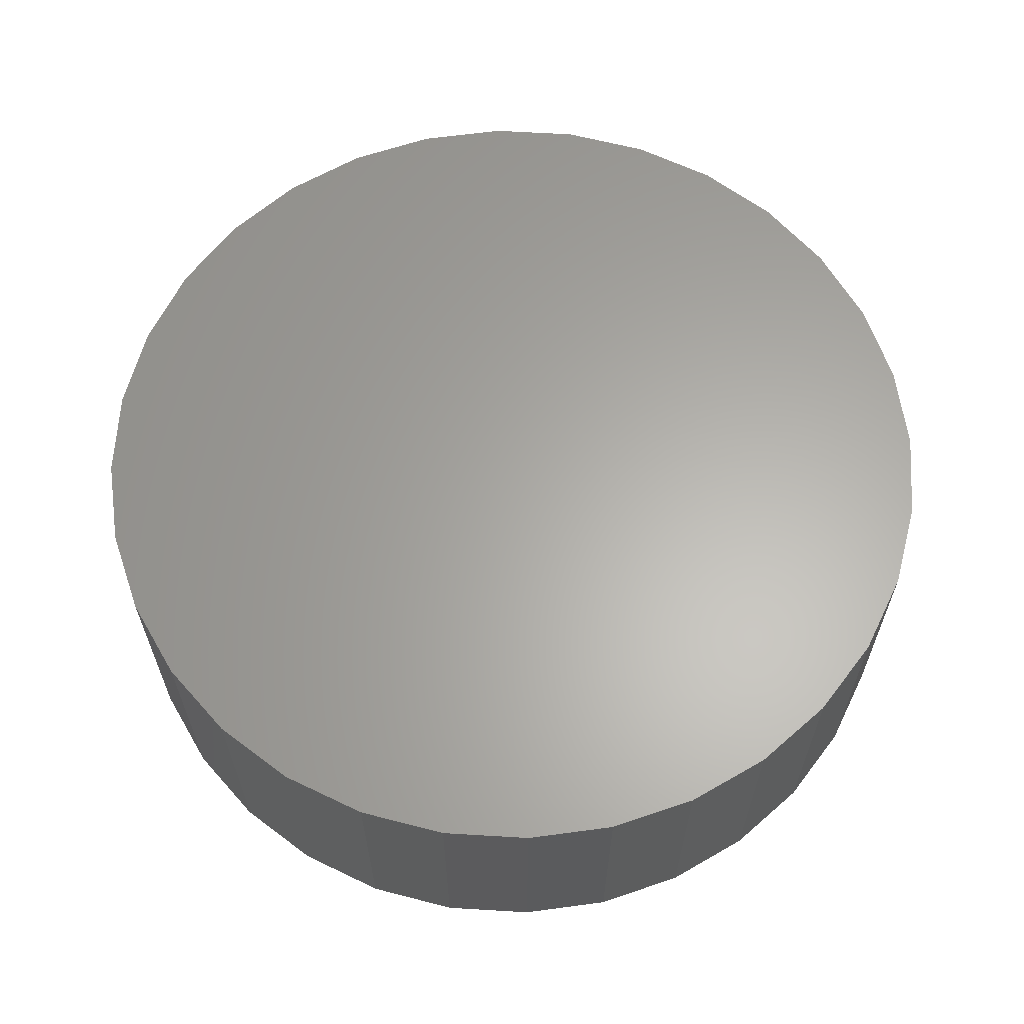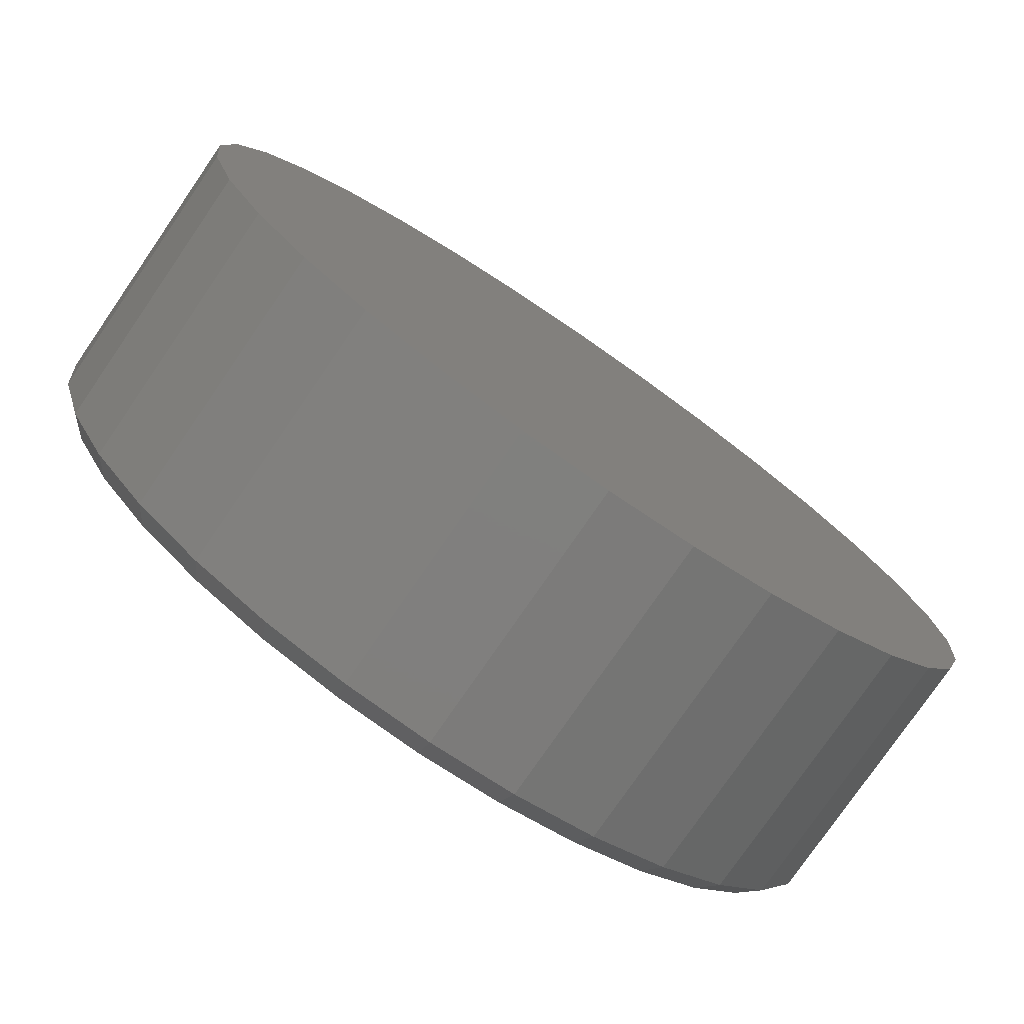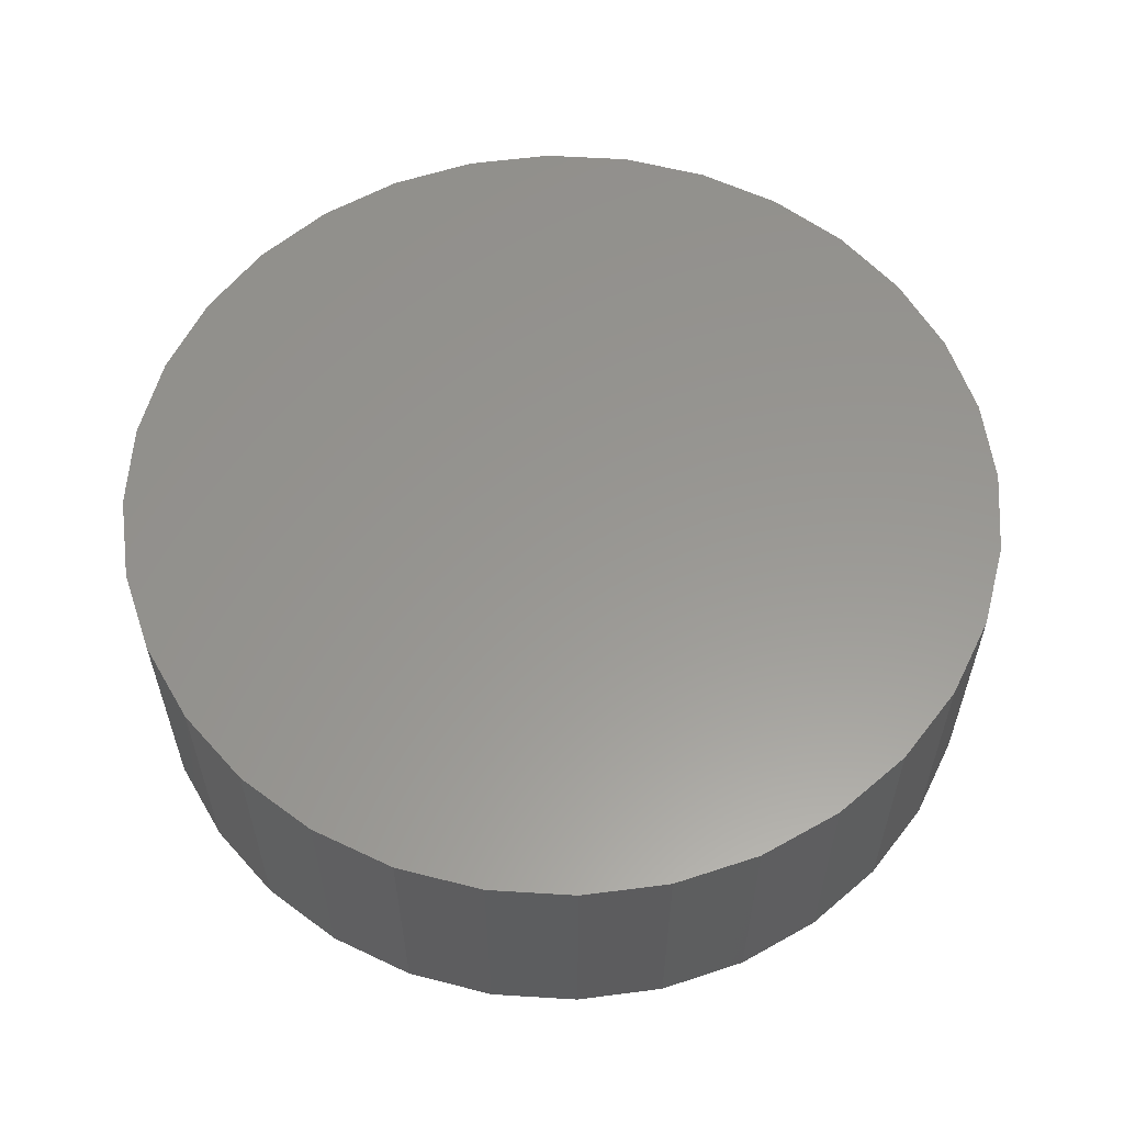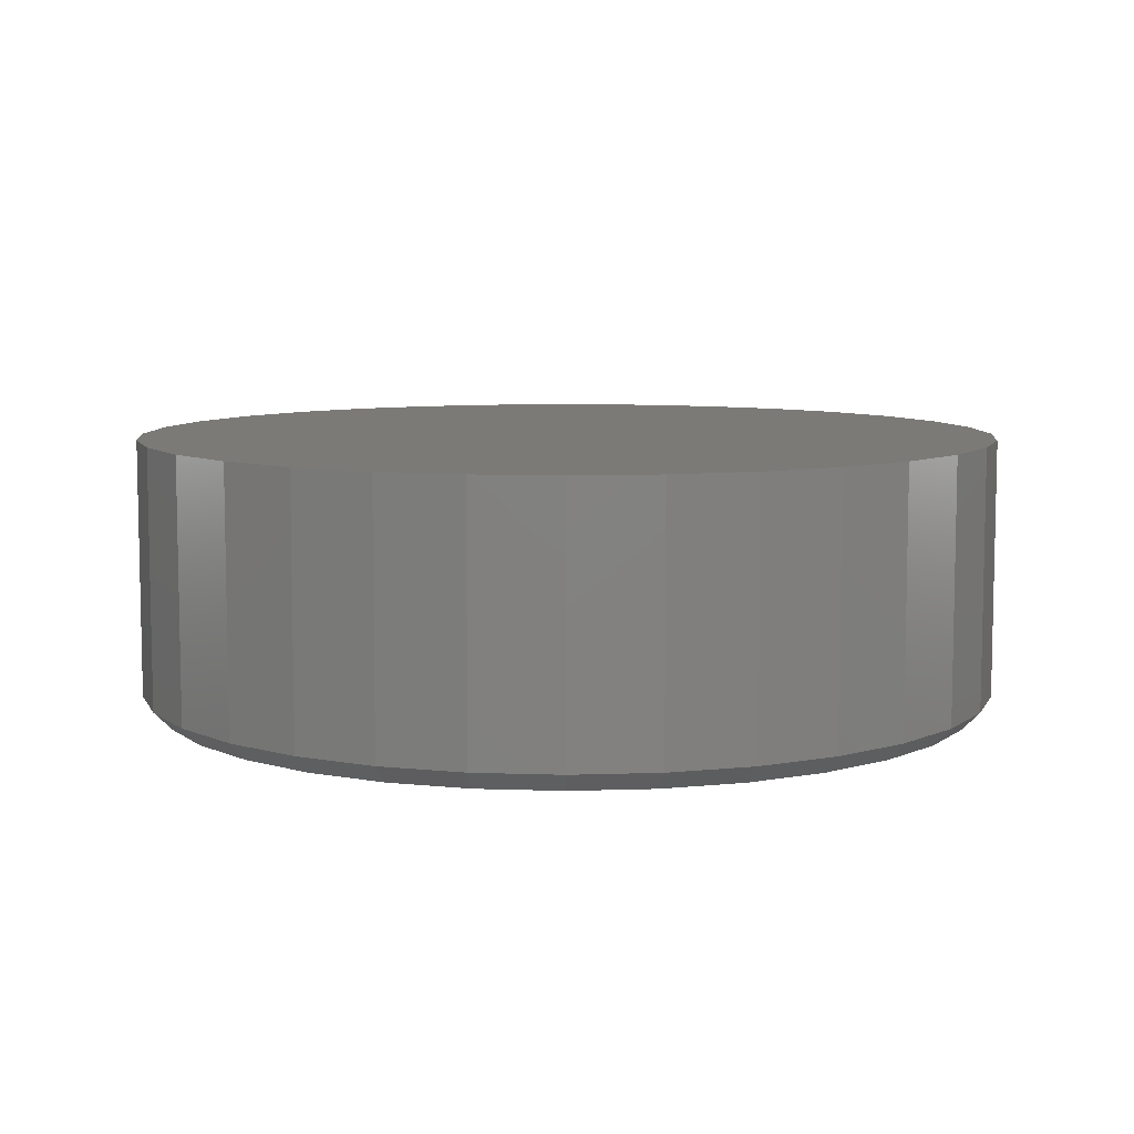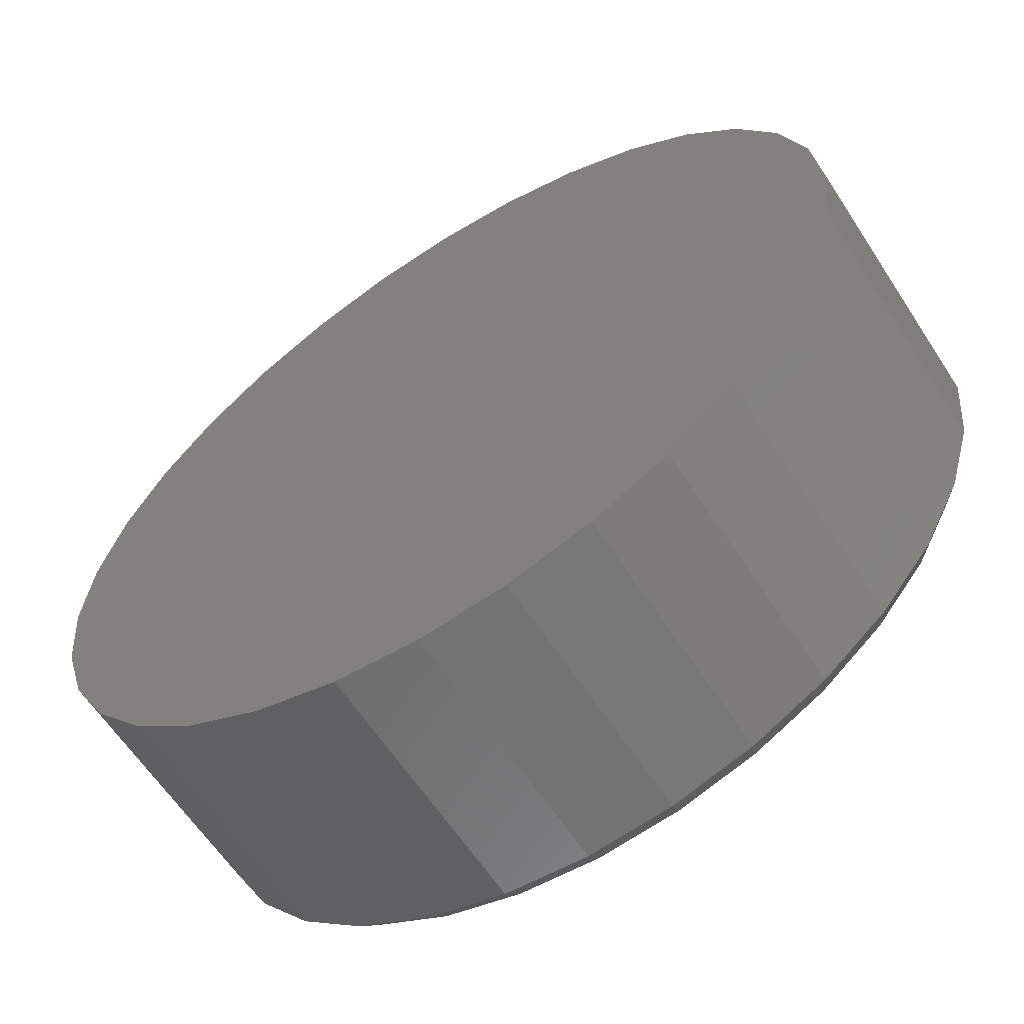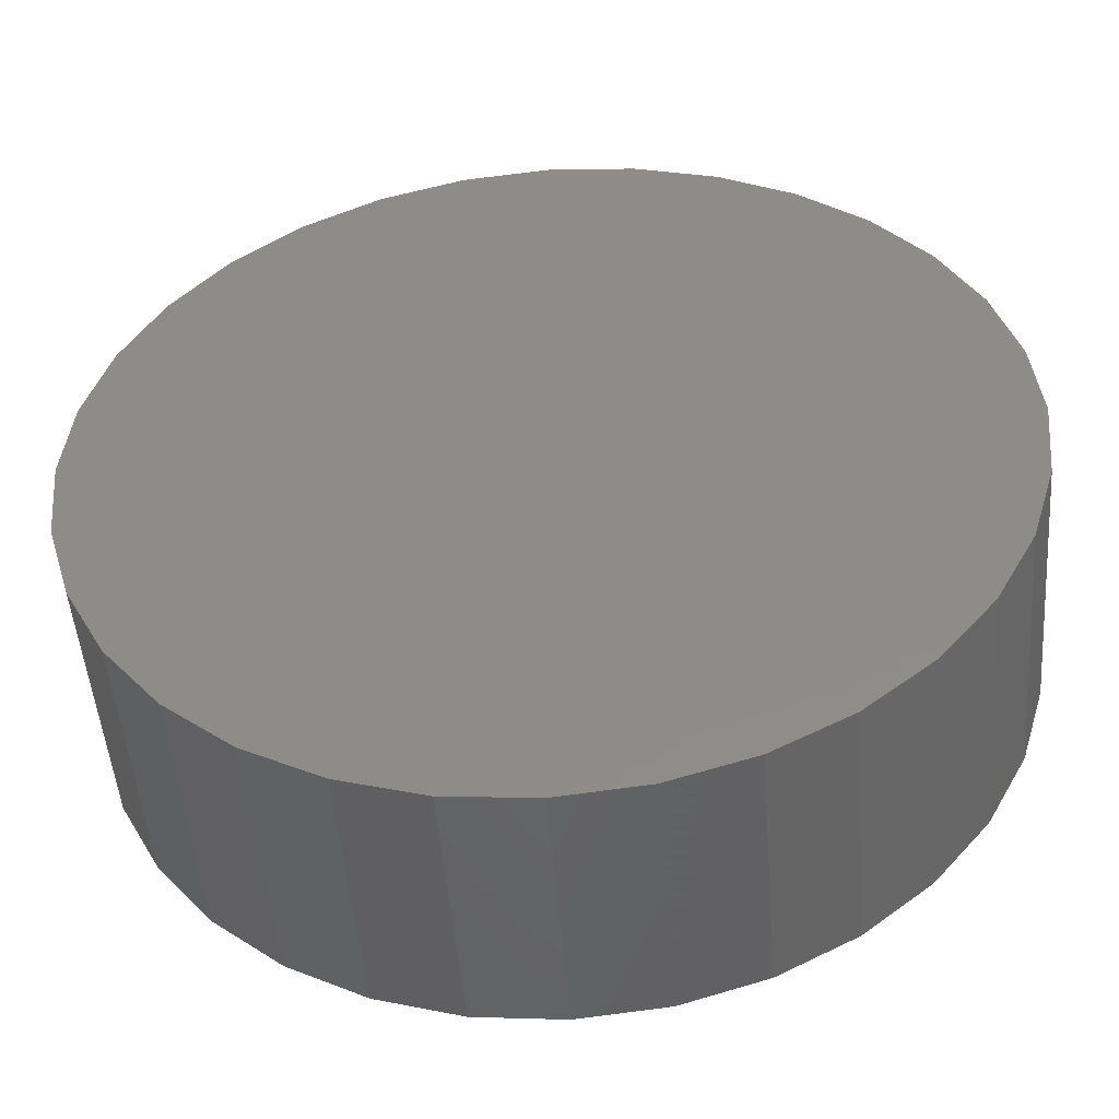
<metadata>
{"format":"stl","ext":"stl","renderer":"f3d","projection":"perspective","resolution":1024,"background":"white","views":[{"elev":63.0,"azim":76.6,"up":"+Y"},{"elev":-77.5,"azim":145.5,"up":"+Z"},{"elev":58.6,"azim":178.0,"up":"+Y"},{"elev":7.9,"azim":22.6,"up":"+Y"},{"elev":-61.8,"azim":-147.0,"up":"+Z"},{"elev":-49.3,"azim":-175.5,"up":"+Z"}]}
</metadata>
<code>
# stl→obj: 96 verts, 188 faces
v 0.4656 -0.1172 0.173
v 0.5344 -0.1172 0.173
v 0.5 -0.1172 0.1764
v 0.4325 -0.1172 0.163
v 0.5675 -0.1172 0.163
v 0.5675 -0.1172 -0.163
v 0.4656 -0.1172 -0.173
v 0.5344 -0.1172 -0.173
v 0.5 -0.1172 -0.1764
v 0.598 -0.1172 0.1467
v 0.402 -0.1172 0.1467
v 0.6247 -0.1172 0.1247
v 0.3753 -0.1172 0.1247
v 0.6467 -0.1172 0.098
v 0.3533 -0.1172 0.098
v 0.663 -0.1172 0.0675
v 0.337 -0.1172 0.0675
v 0.673 -0.1172 0.03441
v 0.327 -0.1172 0.03441
v 0.6764 -0.1172 0
v 0.3236 -0.1172 -1.665e-16
v 0.673 -0.1172 -0.03441
v 0.327 -0.1172 -0.03441
v 0.663 -0.1172 -0.0675
v 0.337 -0.1172 -0.0675
v 0.6467 -0.1172 -0.098
v 0.3533 -0.1172 -0.098
v 0.6247 -0.1172 -0.1247
v 0.3753 -0.1172 -0.1247
v 0.598 -0.1172 -0.1467
v 0.402 -0.1172 -0.1467
v 0.4325 -0.1172 -0.163
v 0.6842 7.961e-17 -5.551e-17
v 0.6842 -0.1094 -2.694e-16
v 0.6807 7.742e-17 -0.03594
v 0.6807 -0.1094 -0.03594
v 0.6702 7.492e-17 -0.07049
v 0.6702 -0.1094 -0.07049
v 0.6532 7.221e-17 -0.1023
v 0.6532 -0.1094 -0.1023
v 0.6303 6.939e-17 -0.1303
v 0.6303 -0.1094 -0.1303
v 0.6023 6.657e-17 -0.1532
v 0.6023 -0.1094 -0.1532
v 0.5705 6.385e-17 -0.1702
v 0.5705 -0.1094 -0.1702
v 0.5359 6.135e-17 -0.1807
v 0.5359 -0.1094 -0.1807
v 0.5 5.916e-17 -0.1842
v 0.5 -0.1094 -0.1842
v 0.4641 5.736e-17 -0.1807
v 0.4641 -0.1094 -0.1807
v 0.4295 5.603e-17 -0.1702
v 0.4295 -0.1094 -0.1702
v 0.3977 5.521e-17 -0.1532
v 0.3977 -0.1094 -0.1532
v 0.3697 5.493e-17 -0.1303
v 0.3697 -0.1094 -0.1303
v 0.3468 5.521e-17 -0.1023
v 0.3468 -0.1094 -0.1023
v 0.3298 5.603e-17 -0.07049
v 0.3298 -0.1094 -0.07049
v 0.3193 5.736e-17 -0.03594
v 0.3193 -0.1094 -0.03594
v 0.3158 5.916e-17 -2.167e-17
v 0.3158 -0.1094 -1.56e-17
v 0.3193 6.135e-17 0.03594
v 0.3193 -0.1094 0.03594
v 0.3298 6.385e-17 0.07049
v 0.3298 -0.1094 0.07049
v 0.3468 6.657e-17 0.1023
v 0.3468 -0.1094 0.1023
v 0.3697 6.939e-17 0.1303
v 0.3697 -0.1094 0.1303
v 0.3977 7.221e-17 0.1532
v 0.3977 -0.1094 0.1532
v 0.4295 7.492e-17 0.1702
v 0.4295 -0.1094 0.1702
v 0.4641 7.742e-17 0.1807
v 0.4641 -0.1094 0.1807
v 0.5 7.961e-17 0.1842
v 0.5 -0.1094 0.1842
v 0.5359 8.141e-17 0.1807
v 0.5359 -0.1094 0.1807
v 0.5705 8.275e-17 0.1702
v 0.5705 -0.1094 0.1702
v 0.6023 8.357e-17 0.1532
v 0.6023 -0.1094 0.1532
v 0.6303 8.385e-17 0.1303
v 0.6303 -0.1094 0.1303
v 0.6532 8.357e-17 0.1023
v 0.6532 -0.1094 0.1023
v 0.6702 8.275e-17 0.07049
v 0.6702 -0.1094 0.07049
v 0.6807 8.141e-17 0.03594
v 0.6807 -0.1094 0.03594
f 1 2 3
f 2 1 4
f 2 4 5
f 6 7 8
f 8 7 9
f 5 4 10
f 10 4 11
f 10 11 12
f 12 11 13
f 12 13 14
f 14 13 15
f 14 15 16
f 16 15 17
f 16 17 18
f 18 17 19
f 18 19 20
f 20 19 21
f 20 21 22
f 22 21 23
f 22 23 24
f 24 23 25
f 24 25 26
f 26 25 27
f 26 27 28
f 28 27 29
f 28 29 30
f 30 29 31
f 30 31 6
f 6 31 32
f 6 32 7
f 33 34 35
f 35 34 36
f 35 36 37
f 37 36 38
f 37 38 39
f 39 38 40
f 39 40 41
f 41 40 42
f 41 42 43
f 43 42 44
f 43 44 45
f 45 44 46
f 45 46 47
f 47 46 48
f 47 48 49
f 49 48 50
f 49 50 51
f 51 50 52
f 51 52 53
f 53 52 54
f 53 54 55
f 55 54 56
f 55 56 57
f 57 56 58
f 57 58 59
f 59 58 60
f 59 60 61
f 61 60 62
f 61 62 63
f 63 62 64
f 63 64 65
f 65 64 66
f 65 66 67
f 67 66 68
f 67 68 69
f 69 68 70
f 69 70 71
f 71 70 72
f 71 72 73
f 73 72 74
f 73 74 75
f 75 74 76
f 75 76 77
f 77 76 78
f 77 78 79
f 79 78 80
f 79 80 81
f 81 80 82
f 81 82 83
f 83 82 84
f 83 84 85
f 85 84 86
f 85 86 87
f 87 86 88
f 87 88 89
f 89 88 90
f 89 90 91
f 91 90 92
f 91 92 93
f 93 92 94
f 93 94 95
f 95 94 96
f 95 96 33
f 33 96 34
f 3 2 82
f 82 80 3
f 72 13 74
f 74 13 11
f 74 11 76
f 13 72 15
f 15 72 70
f 15 70 17
f 17 70 68
f 17 68 19
f 19 68 66
f 19 66 21
f 14 90 12
f 12 90 88
f 12 88 10
f 90 14 92
f 92 14 16
f 92 16 94
f 94 16 18
f 94 18 96
f 96 18 20
f 96 20 34
f 82 2 84
f 84 2 5
f 84 5 86
f 86 5 10
f 86 10 88
f 3 80 1
f 1 80 78
f 1 78 4
f 4 78 76
f 4 76 11
f 9 7 50
f 50 48 9
f 40 28 42
f 42 28 30
f 42 30 44
f 28 40 26
f 26 40 38
f 26 38 24
f 24 38 36
f 24 36 22
f 22 36 34
f 22 34 20
f 27 58 29
f 29 58 56
f 29 56 31
f 58 27 60
f 60 27 25
f 60 25 62
f 62 25 23
f 62 23 64
f 64 23 21
f 64 21 66
f 50 7 52
f 52 7 32
f 52 32 54
f 54 32 31
f 54 31 56
f 9 48 8
f 8 48 46
f 8 46 6
f 6 46 44
f 6 44 30
f 81 83 79
f 77 79 83
f 85 77 83
f 47 51 45
f 49 51 47
f 51 53 45
f 45 53 55
f 45 55 43
f 43 55 57
f 43 57 41
f 41 57 59
f 41 59 39
f 39 59 61
f 39 61 37
f 37 61 63
f 37 63 35
f 35 63 65
f 35 65 33
f 33 65 67
f 33 67 95
f 95 67 69
f 95 69 93
f 93 69 71
f 93 71 91
f 91 71 73
f 91 73 89
f 89 73 75
f 89 75 87
f 87 75 77
f 87 77 85

</code>
